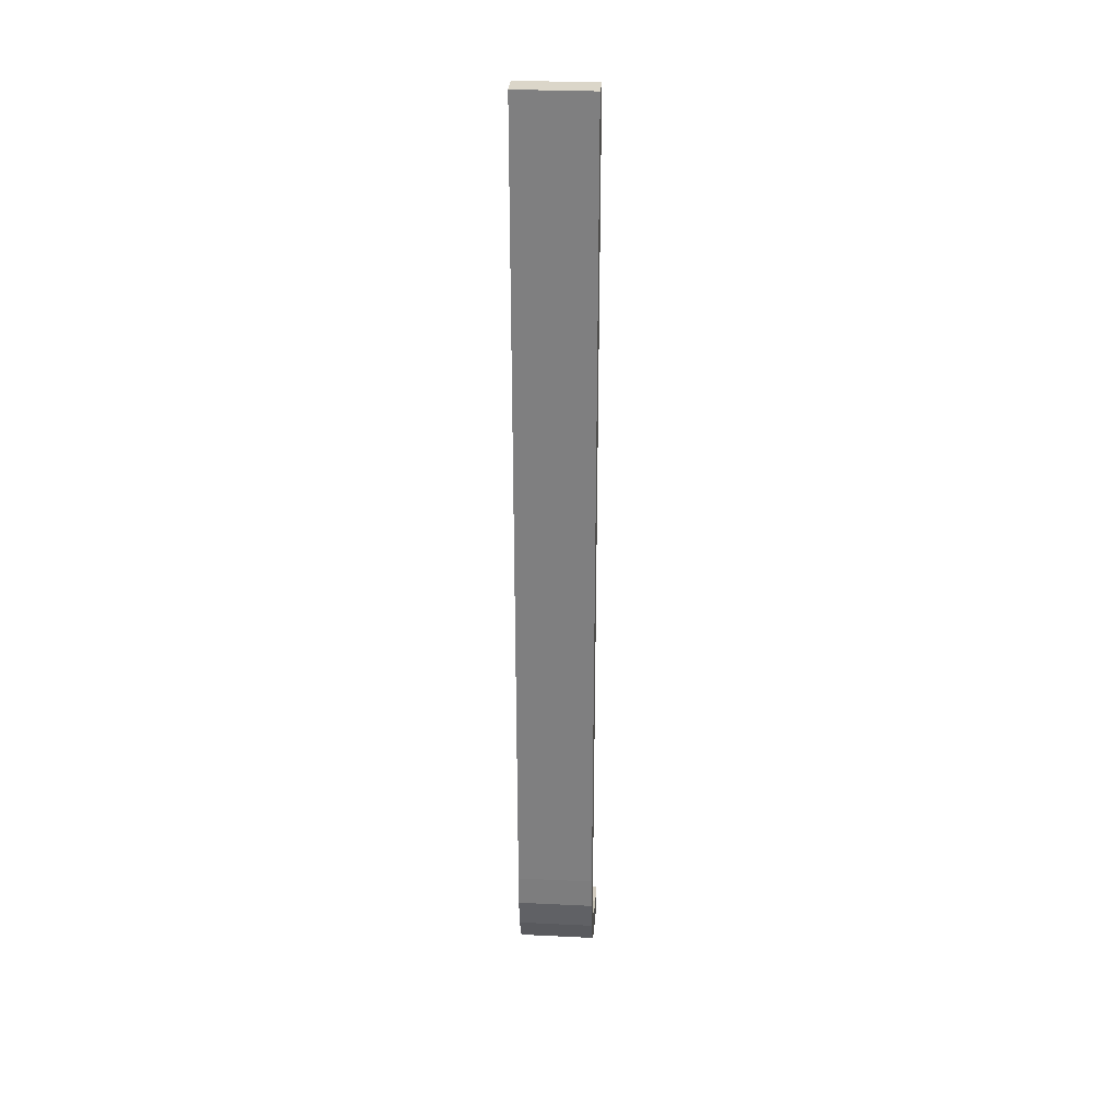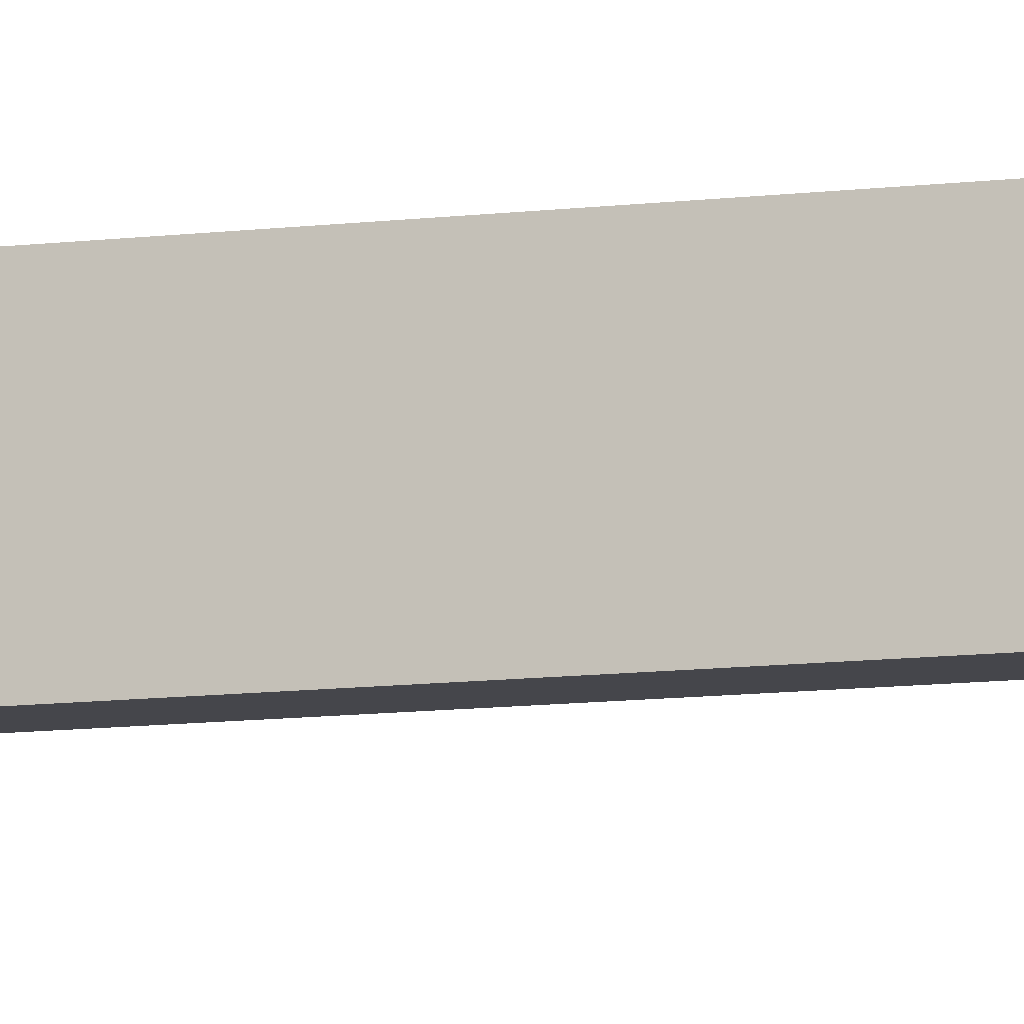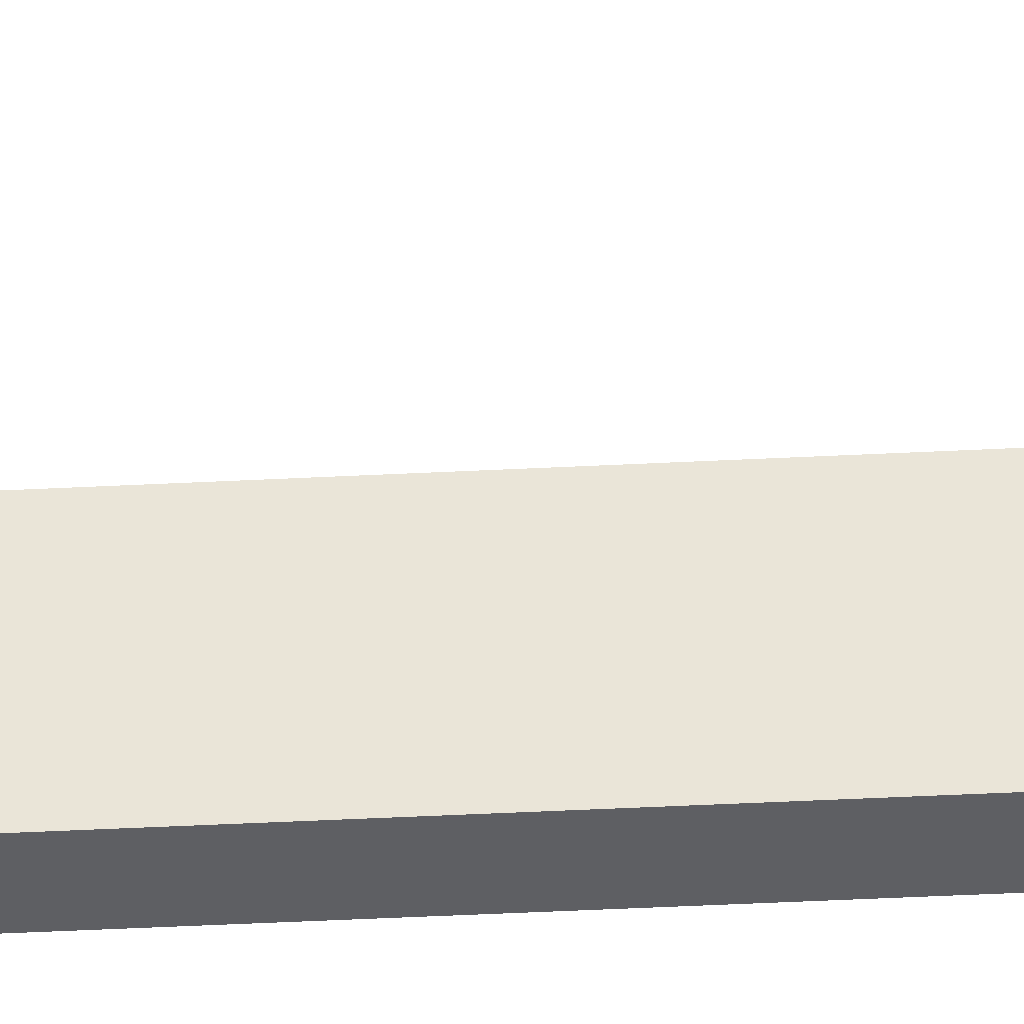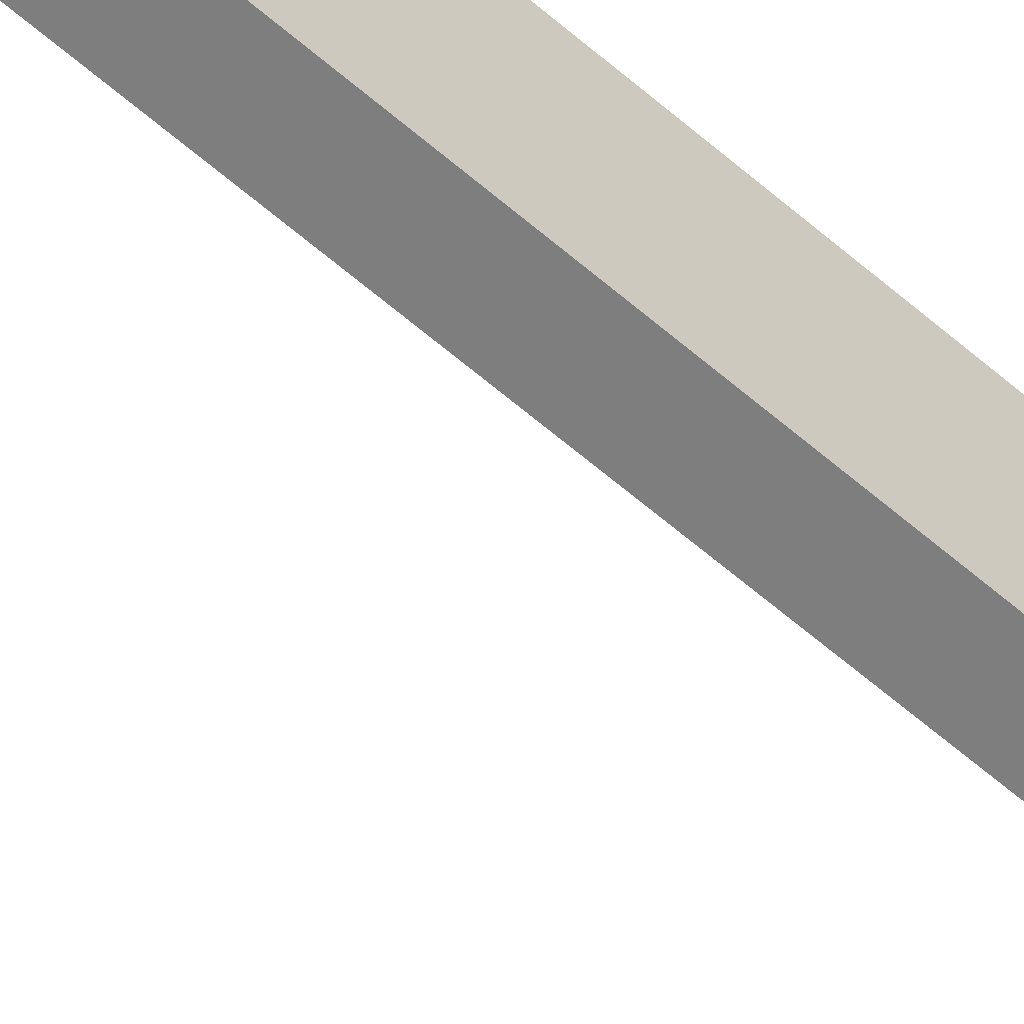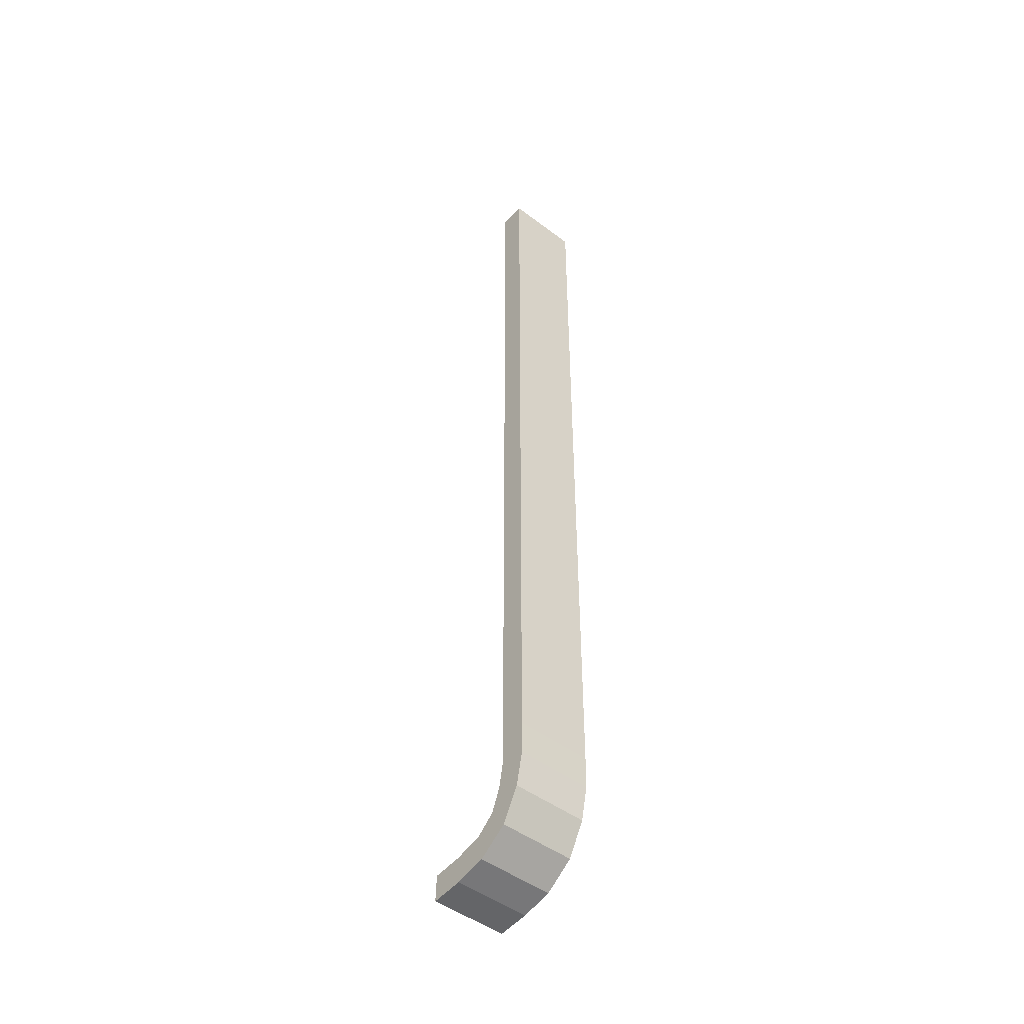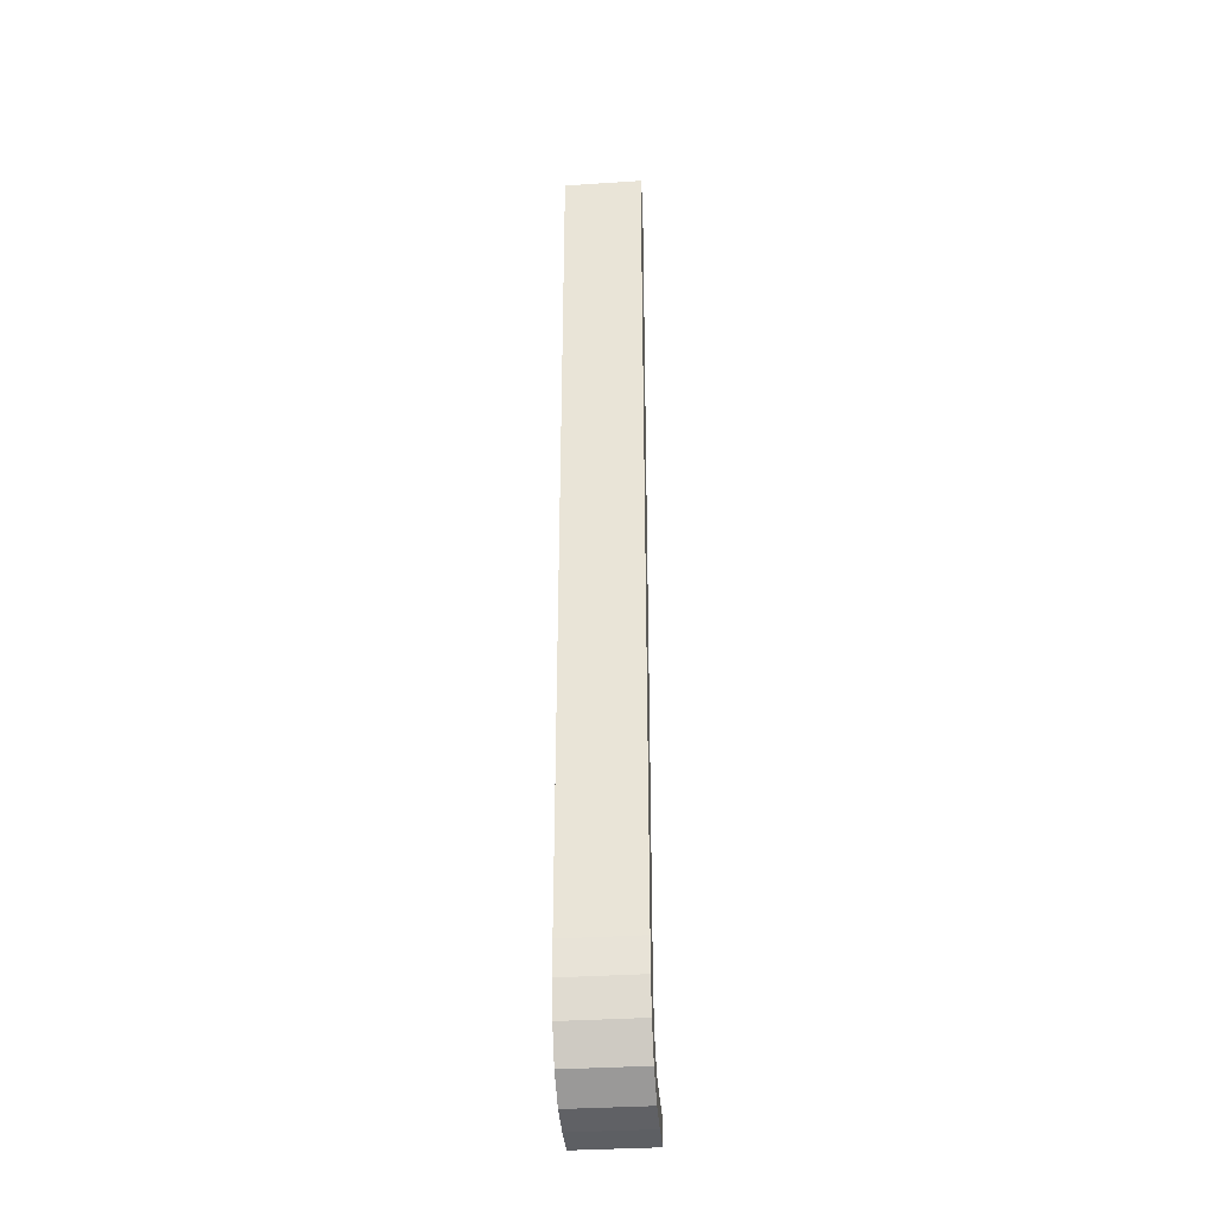
<metadata>
{"format":"obj","ext":"obj","renderer":"f3d","projection":"perspective","resolution":1024,"background":"white","views":[{"elev":29.8,"azim":94.0,"up":"+Z"},{"elev":-10.1,"azim":108.3,"up":"+Y"},{"elev":-41.4,"azim":-86.4,"up":"+Y"},{"elev":-59.4,"azim":47.9,"up":"+Y"},{"elev":-47.2,"azim":49.5,"up":"+Z"},{"elev":-34.7,"azim":95.1,"up":"+Z"}]}
</metadata>
<code>
o Cube.002
v 0.189 -0.6314 13.21
v 0.189 0.6314 13.21
v 0.189 0.6314 -0.5341
v 0.189 -0.6314 -0.5341
v 0.6232 0.6314 -0.5341
v 0.6232 0.6314 -0.5341
v 0.189 0.6314 -0.5341
v 0.6232 -0.6314 -0.5341
v 0.6232 0.6314 13.21
v 0.6232 -0.6314 13.21
v 0.6232 0.6314 -0.5341
v 0.189 0.6314 -0.5341
v 0.189 -0.6314 -0.5341
v 0.6232 -0.6314 -0.5341
v 0.6232 -0.6314 -0.5341
v 0.6189 -0.6314 -1.077
v 0.6189 0.6314 -1.077
v 0.189 -0.6314 -0.5341
v 0.1933 -0.6314 -0.9909
v 0.1123 -0.6314 -1.427
v 0.5012 -0.6314 -1.621
v 0.1933 0.6314 -0.9909
v 0.1123 0.6314 -1.427
v 0.5012 0.6314 -1.621
v 0.2144 0.6314 -2.146
v -0.04575 0.6314 -1.798
v 0.2144 -0.6314 -2.146
v -0.2686 -0.6314 -2.483
v -0.2686 0.6314 -2.483
v -0.04575 -0.6314 -1.798
v -0.3633 0.6314 -2.06
v -0.7836 0.6314 -2.597
v -0.8243 0.6314 -2.164
v -0.3633 -0.6314 -2.06
v -1.31 0.6314 -2.644
v -1.294 0.6314 -2.21
v -0.8243 -0.6314 -2.164
v -0.7836 -0.6314 -2.597
v -1.294 -0.6314 -2.21
v -1.31 -0.6314 -2.644
f 2 4 1
f 3 6 7
f 5 10 8
f 9 1 10
f 8 1 4
f 3 9 5
f 7 11 12
f 4 7 13
f 5 14 6
f 8 13 14
f 15 17 11
f 13 12 18
f 6 15 11
f 14 18 15
f 16 20 21
f 15 19 16
f 11 22 12
f 12 19 18
f 24 26 23
f 17 23 22
f 22 20 19
f 16 24 17
f 27 29 25
f 23 30 20
f 21 25 24
f 21 30 27
f 29 33 31
f 27 34 28
f 25 31 26
f 26 34 30
f 32 36 33
f 31 37 34
f 28 32 29
f 28 37 38
f 36 40 39
f 33 39 37
f 38 35 32
f 38 39 40
f 2 3 4
f 3 5 6
f 5 9 10
f 9 2 1
f 8 10 1
f 3 2 9
f 7 6 11
f 4 3 7
f 5 8 14
f 8 4 13
f 15 16 17
f 13 7 12
f 6 14 15
f 14 13 18
f 16 19 20
f 15 18 19
f 11 17 22
f 12 22 19
f 24 25 26
f 17 24 23
f 22 23 20
f 16 21 24
f 27 28 29
f 23 26 30
f 21 27 25
f 21 20 30
f 29 32 33
f 27 30 34
f 25 29 31
f 26 31 34
f 32 35 36
f 31 33 37
f 28 38 32
f 28 34 37
f 36 35 40
f 33 36 39
f 38 40 35
f 38 37 39

</code>
